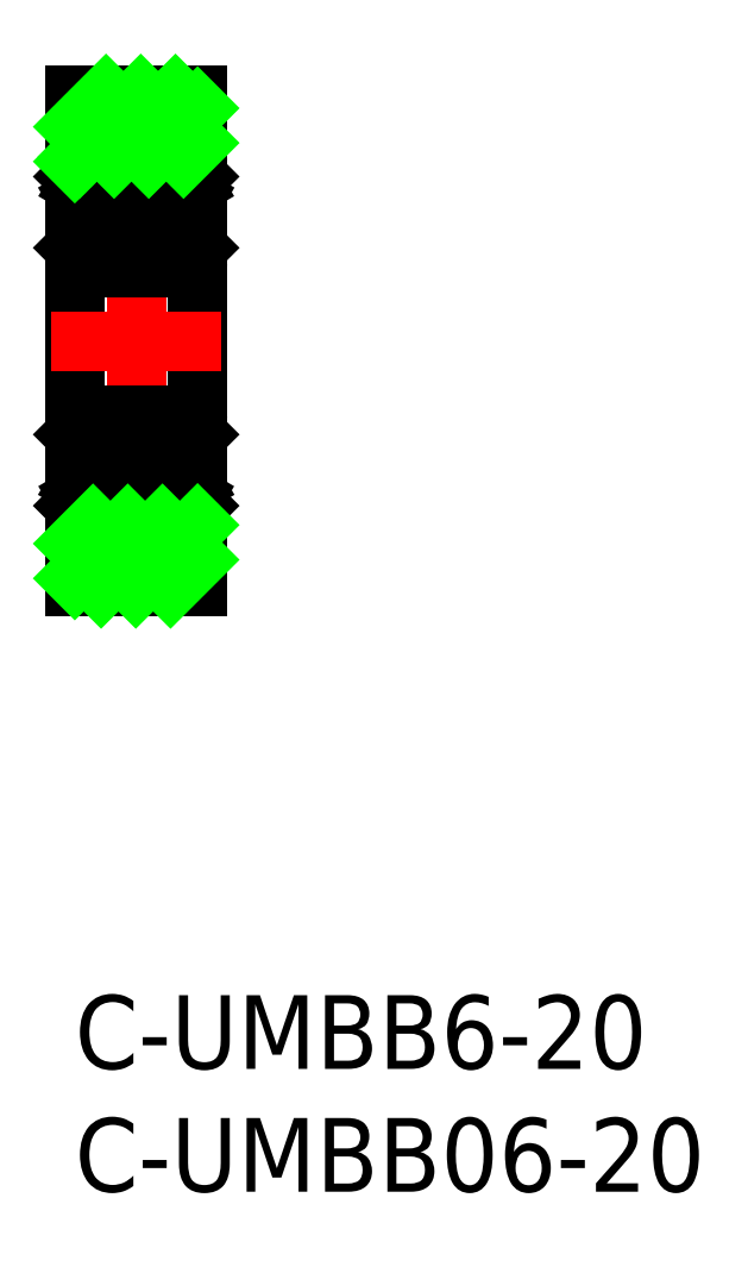
<metadata>
{"format":"dxf","ext":"dxf","renderer":"ezdxf+matplotlib","layout":"modelspace","background":"white","min_lineweight":24,"dpi":150}
</metadata>
<code>
0
SECTION
2
ENTITIES
0
INSERT
8
0
2
*U8
10
0
20
0
30
0
0
INSERT
8
0
2
*U9
10
0
20
0
30
0
0
LINE
8
CENTER
10
2.5
20
15.52
30
0
11
2.5
21
37.55
31
0
0
LINE
8
0
10
5
20
16.63
30
0
11
5
21
36.63
31
0
0
LINE
8
0
10
1.2e-15
20
36.63
30
0
11
1.2e-15
21
16.63
31
0
0
LINE
8
CENTER
10
6
20
21.38
30
0
11
-1
21
21.38
31
0
0
LINE
8
0
10
1.2e-15
20
16.63
30
0
11
5
21
16.63
31
0
0
LINE
8
CENTER
10
5.961
20
26.63
30
0
11
-0.9613
21
26.63
31
0
0
LINE
8
0
10
5
20
36.63
30
0
11
1.2e-15
21
36.63
31
0
0
ARC
8
0
10
4.8
20
33.93
30
0
40
0.2
50
0
51
90
0
ARC
8
0
10
4.8
20
29.83
30
0
40
0.2
50
270
51
0
0
LINE
8
0
10
4.9
20
22.73
30
0
11
5
21
22.83
31
0
0
ARC
8
0
10
4.65
20
22.33
30
0
40
0.2
50
0.00032
51
90
0
LINE
8
0
10
4.9
20
20.03
30
0
11
5
21
19.93
31
0
0
LINE
8
0
10
4.75
20
20.03
30
0
11
4.9
21
20.03
31
0
0
LINE
8
0
10
4.7
20
20.37
30
0
11
4.7
21
20.51
31
0
0
LINE
8
0
10
4.667
20
19.88
30
0
11
4.75
21
20.03
31
0
0
LINE
8
0
10
4.837
20
20.28
30
0
11
4.667
21
19.99
31
0
0
LINE
8
0
10
4.687
20
20.32
30
0
11
4.537
21
20.06
31
0
0
LINE
8
0
10
4.7
20
20.51
30
0
11
4.85
21
20.56
31
0
0
LINE
8
0
10
4.85
20
20.33
30
0
11
4.85
21
20.56
31
0
0
LINE
8
0
10
4.85
20
20.82
30
0
11
4.85
21
22.33
31
0
0
LINE
8
0
10
4.7
20
20.9
30
0
11
4.7
21
22.38
31
0
0
ARC
8
0
10
4.8
20
23.43
30
0
40
0.2
50
0
51
90
0
ARC
8
0
10
4.8
20
19.33
30
0
40
0.2
50
270
51
0
0
ARC
8
0
10
0.2
20
33.93
30
0
40
0.2
50
90
51
180
0
LINE
8
0
10
1.2e-15
20
28.45
30
0
11
1.2e-15
21
28.45
31
0
0
ARC
8
0
10
0.2
20
29.83
30
0
40
0.2
50
180
51
270
0
ARC
8
0
10
4.2
20
22.63
30
0
40
0.1
50
90
51
180
0
LINE
8
0
10
4.45
20
22.38
30
0
11
4.45
21
22.53
31
0
0
LINE
8
0
10
4
20
22.23
30
0
11
4.1
21
22.33
31
0
0
LINE
8
0
10
3.334
20
22.23
30
0
11
4
21
22.23
31
0
0
LINE
8
0
10
4.1
20
22.33
30
0
11
4.1
21
22.63
31
0
0
LINE
8
0
10
3.334
20
20.53
30
0
11
4.1
21
20.53
31
0
0
LINE
8
0
10
4.35
20
20.11
30
0
11
4.35
21
20.53
31
0
0
LINE
8
0
10
4.2
20
20.01
30
0
11
4.2
21
20.61
31
0
0
LINE
8
0
10
4.1
20
20.53
30
0
11
4.2
21
20.43
31
0
0
ARC
8
0
10
0.8
20
22.63
30
0
40
0.1
50
0
51
90
0
LINE
8
0
10
1
20
22.23
30
0
11
0.9
21
22.33
31
0
0
LINE
8
0
10
0.55
20
22.38
30
0
11
0.3
21
22.38
31
0
0
LINE
8
0
10
0.55
20
22.53
30
0
11
0.35
21
22.53
31
0
0
LINE
8
0
10
0.55
20
22.38
30
0
11
0.55
21
22.53
31
0
0
LINE
8
0
10
0.9
20
22.33
30
0
11
0.9
21
22.63
31
0
0
LINE
8
0
10
0.1
20
22.73
30
0
11
1.2e-15
21
22.83
31
0
0
ARC
8
0
10
0.35
20
22.33
30
0
40
0.2
50
90
51
180
0
LINE
8
0
10
0.8
20
22.73
30
0
11
0.1
21
22.73
31
0
0
LINE
8
0
10
0.8
20
20.61
30
0
11
0.3
21
20.9
31
0
0
LINE
8
0
10
0.65
20
20.53
30
0
11
0.15
21
20.82
31
0
0
LINE
8
0
10
0.3134
20
20.32
30
0
11
0.4634
21
20.06
31
0
0
LINE
8
0
10
0.1634
20
20.28
30
0
11
0.3335
21
19.99
31
0
0
ARC
8
0
10
0.55
20
20.01
30
0
40
0.25
50
210
51
0.00044
0
LINE
8
0
10
0.3335
20
19.88
30
0
11
0.25
21
20.03
31
0
0
LINE
8
0
10
0.3
20
20.37
30
0
11
0.3
21
20.51
31
0
0
LINE
8
0
10
0.15
20
20.33
30
0
11
0.15
21
20.56
31
0
0
LINE
8
0
10
0.3
20
20.51
30
0
11
0.15
21
20.56
31
0
0
LINE
8
0
10
0.9
20
20.53
30
0
11
0.8
21
20.43
31
0
0
LINE
8
0
10
0.8
20
20.01
30
0
11
0.8
21
20.61
31
0
0
LINE
8
0
10
0.65
20
20.11
30
0
11
0.65
21
20.53
31
0
0
LINE
8
0
10
0.09999
20
20.03
30
0
11
1.2e-15
21
19.93
31
0
0
LINE
8
0
10
0.25
20
20.03
30
0
11
0.09999
21
20.03
31
0
0
LINE
8
0
10
0.3
20
20.9
30
0
11
0.3
21
22.38
31
0
0
LINE
8
0
10
0.15
20
20.82
30
0
11
0.15
21
22.33
31
0
0
CIRCLE
8
0
10
2.5
20
21.38
30
0
40
1.191
0
LINE
8
0
10
1.666
20
22.23
30
0
11
1
21
22.23
31
0
0
LINE
8
0
10
1.666
20
20.53
30
0
11
0.9
21
20.53
31
0
0
ARC
8
0
10
0.2
20
23.43
30
0
40
0.2
50
90
51
180
0
ARC
8
0
10
0.2
20
19.33
30
0
40
0.2
50
180
51
270
0
LINE
8
0
10
0.2
20
34.13
30
0
11
4.8
21
34.13
31
0
0
LINE
8
0
10
0.2
20
23.63
30
0
11
4.8
21
23.63
31
0
0
LINE
8
0
10
0.2
20
29.63
30
0
11
4.8
21
29.63
31
0
0
LINE
8
0
10
4.35
20
20.53
30
0
11
4.85
21
20.82
31
0
0
LINE
8
0
10
4.2
20
20.61
30
0
11
4.7
21
20.9
31
0
0
LINE
8
0
10
4.2
20
22.73
30
0
11
4.9
21
22.73
31
0
0
LINE
8
0
10
4.45
20
22.53
30
0
11
4.65
21
22.53
31
0
0
LINE
8
0
10
4.45
20
22.38
30
0
11
4.7
21
22.38
31
0
0
ARC
8
0
10
4.45
20
20.01
30
0
40
0.25
50
180
51
330
0
LINE
8
0
10
0.2
20
19.13
30
0
11
4.8
21
19.13
31
0
0
ARC
8
0
10
0.55
20
20.11
30
0
40
0.1
50
210
51
0
0
ARC
8
0
10
0.55
20
20.11
30
0
40
0.25
50
210
51
1.27e-14
0
ARC
8
0
10
4.45
20
20.11
30
0
40
0.25
50
180
51
330
0
ARC
8
0
10
4.45
20
20.11
30
0
40
0.1
50
180
51
330
0
ARC
8
0
10
4.6
20
20.37
30
0
40
0.1
50
330
51
0
0
ARC
8
0
10
4.75
20
20.33
30
0
40
0.1
50
330
51
0
0
ARC
8
0
10
0.4
20
20.37
30
0
40
0.1
50
180
51
210
0
ARC
8
0
10
0.25
20
20.33
30
0
40
0.1
50
180
51
210
0
LINE
8
CENTER
10
6
20
31.88
30
0
11
-1
21
31.88
31
0
0
LINE
8
0
10
4.9
20
30.53
30
0
11
5
21
30.43
31
0
0
ARC
8
0
10
4.65
20
30.93
30
0
40
0.2
50
270
51
360
0
LINE
8
0
10
4.9
20
33.23
30
0
11
5
21
33.33
31
0
0
LINE
8
0
10
4.75
20
33.23
30
0
11
4.9
21
33.23
31
0
0
LINE
8
0
10
4.7
20
32.88
30
0
11
4.7
21
32.74
31
0
0
LINE
8
0
10
4.667
20
33.37
30
0
11
4.75
21
33.23
31
0
0
LINE
8
0
10
4.837
20
32.97
30
0
11
4.667
21
33.27
31
0
0
ARC
8
0
10
4.75
20
32.92
30
0
40
0.1
50
0
51
30
0
LINE
8
0
10
4.687
20
32.93
30
0
11
4.537
21
33.19
31
0
0
ARC
8
0
10
4.6
20
32.88
30
0
40
0.1
50
0
51
30
0
LINE
8
0
10
4.7
20
32.74
30
0
11
4.85
21
32.69
31
0
0
LINE
8
0
10
4.85
20
32.92
30
0
11
4.85
21
32.69
31
0
0
LINE
8
0
10
4.85
20
32.44
30
0
11
4.85
21
30.93
31
0
0
LINE
8
0
10
4.7
20
32.35
30
0
11
4.7
21
30.88
31
0
0
ARC
8
0
10
4.2
20
30.63
30
0
40
0.1
50
180
51
270
0
LINE
8
0
10
4.45
20
30.88
30
0
11
4.45
21
30.73
31
0
0
LINE
8
0
10
4
20
31.03
30
0
11
4.1
21
30.93
31
0
0
LINE
8
0
10
3.334
20
31.03
30
0
11
4
21
31.03
31
0
0
LINE
8
0
10
4.1
20
30.93
30
0
11
4.1
21
30.63
31
0
0
LINE
8
0
10
3.334
20
32.73
30
0
11
4.1
21
32.73
31
0
0
LINE
8
0
10
4.35
20
33.14
30
0
11
4.35
21
32.73
31
0
0
ARC
8
0
10
4.45
20
33.14
30
0
40
0.1
50
30
51
180
0
LINE
8
0
10
4.2
20
33.25
30
0
11
4.2
21
32.64
31
0
0
ARC
8
0
10
4.45
20
33.14
30
0
40
0.25
50
30
51
180
0
LINE
8
0
10
4.1
20
32.73
30
0
11
4.2
21
32.83
31
0
0
ARC
8
0
10
0.8
20
30.63
30
0
40
0.1
50
270
51
0
0
LINE
8
0
10
1
20
31.03
30
0
11
0.9
21
30.93
31
0
0
LINE
8
0
10
0.55
20
30.88
30
0
11
0.3
21
30.88
31
0
0
LINE
8
0
10
0.55
20
30.73
30
0
11
0.35
21
30.73
31
0
0
LINE
8
0
10
0.55
20
30.88
30
0
11
0.55
21
30.73
31
0
0
LINE
8
0
10
0.9
20
30.93
30
0
11
0.9
21
30.63
31
0
0
LINE
8
0
10
0.1
20
30.53
30
0
11
1.2e-15
21
30.43
31
0
0
ARC
8
0
10
0.35
20
30.93
30
0
40
0.2
50
180
51
270
0
LINE
8
0
10
0.8
20
30.53
30
0
11
0.1
21
30.53
31
0
0
LINE
8
0
10
0.8
20
32.64
30
0
11
0.3
21
32.35
31
0
0
LINE
8
0
10
0.65
20
32.73
30
0
11
0.15
21
32.44
31
0
0
LINE
8
0
10
0.3134
20
32.93
30
0
11
0.4634
21
33.19
31
0
0
ARC
8
0
10
0.4
20
32.88
30
0
40
0.1
50
150
51
180
0
LINE
8
0
10
0.1634
20
32.97
30
0
11
0.3335
21
33.27
31
0
0
ARC
8
0
10
0.25
20
32.92
30
0
40
0.1
50
150
51
180
0
ARC
8
0
10
0.55
20
33.25
30
0
40
0.25
50
360
51
150
0
LINE
8
0
10
0.3335
20
33.37
30
0
11
0.25
21
33.23
31
0
0
LINE
8
0
10
0.3
20
32.88
30
0
11
0.3
21
32.74
31
0
0
LINE
8
0
10
0.15
20
32.92
30
0
11
0.15
21
32.69
31
0
0
LINE
8
0
10
0.3
20
32.74
30
0
11
0.15
21
32.69
31
0
0
LINE
8
0
10
0.9
20
32.73
30
0
11
0.8
21
32.83
31
0
0
LINE
8
0
10
0.8
20
33.25
30
0
11
0.8
21
32.64
31
0
0
ARC
8
0
10
0.55
20
33.14
30
0
40
0.25
50
0
51
150
0
LINE
8
0
10
0.65
20
33.14
30
0
11
0.65
21
32.73
31
0
0
ARC
8
0
10
0.55
20
33.14
30
0
40
0.1
50
0
51
150
0
LINE
8
0
10
0.09999
20
33.23
30
0
11
1.2e-15
21
33.33
31
0
0
LINE
8
0
10
0.25
20
33.23
30
0
11
0.09999
21
33.23
31
0
0
LINE
8
0
10
0.3
20
32.35
30
0
11
0.3
21
30.88
31
0
0
LINE
8
0
10
0.15
20
32.44
30
0
11
0.15
21
30.93
31
0
0
CIRCLE
8
0
10
2.5
20
31.88
30
0
40
1.191
0
LINE
8
0
10
1.666
20
31.03
30
0
11
1
21
31.03
31
0
0
LINE
8
0
10
1.666
20
32.73
30
0
11
0.9
21
32.73
31
0
0
LINE
8
0
10
4.35
20
32.73
30
0
11
4.85
21
32.44
31
0
0
LINE
8
0
10
4.2
20
32.64
30
0
11
4.7
21
32.35
31
0
0
LINE
8
0
10
4.2
20
30.53
30
0
11
4.9
21
30.53
31
0
0
LINE
8
0
10
4.45
20
30.73
30
0
11
4.65
21
30.73
31
0
0
LINE
8
0
10
4.45
20
30.88
30
0
11
4.7
21
30.88
31
0
0
ARC
8
0
10
4.45
20
33.25
30
0
40
0.25
50
30
51
180
0
LINE
8
0
10
1.07e-14
20
35.36
30
0
11
1.271
21
36.63
31
0
0
LINE
8
0
10
2.13e-14
20
33.94
30
0
11
0.0005664
21
33.94
31
0
0
LINE
8
0
10
0.185
20
34.13
30
0
11
2.686
21
36.63
31
0
0
LINE
8
0
10
1.6
20
34.13
30
0
11
4.1
21
36.63
31
0
0
LINE
8
0
10
3.014
20
34.13
30
0
11
5
21
36.11
31
0
0
LINE
8
0
10
4.428
20
34.13
30
0
11
5
21
34.7
31
0
0
LINE
8
0
10
1.42e-14
20
18.38
30
0
11
0.7419
21
19.13
31
0
0
LINE
8
0
10
3.6e-15
20
16.97
30
0
11
2.156
21
19.13
31
0
0
LINE
8
0
10
1.07
20
16.63
30
0
11
3.57
21
19.13
31
0
0
LINE
8
0
10
2.485
20
16.63
30
0
11
5
21
19.14
31
0
0
LINE
8
0
10
3.899
20
16.63
30
0
11
5
21
17.73
31
0
0
ENDSEC
0
EOF

</code>
